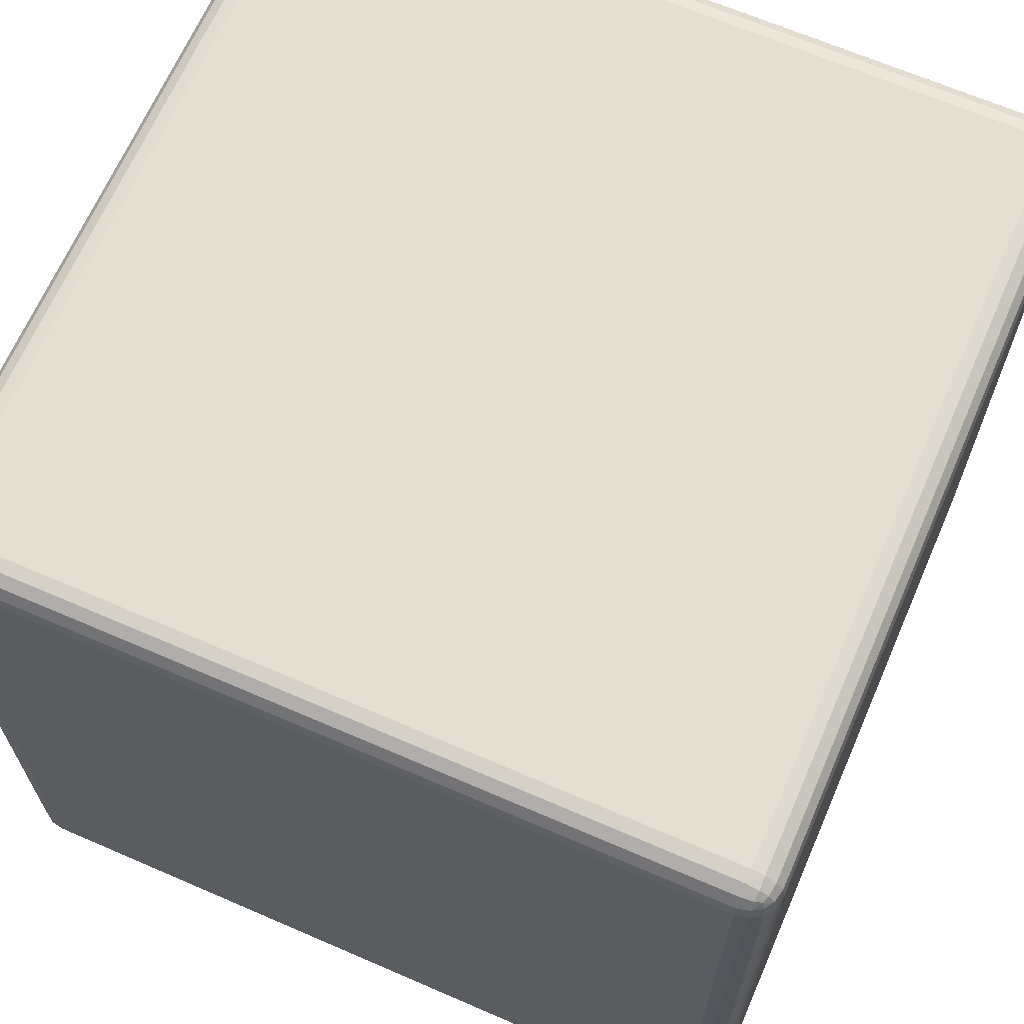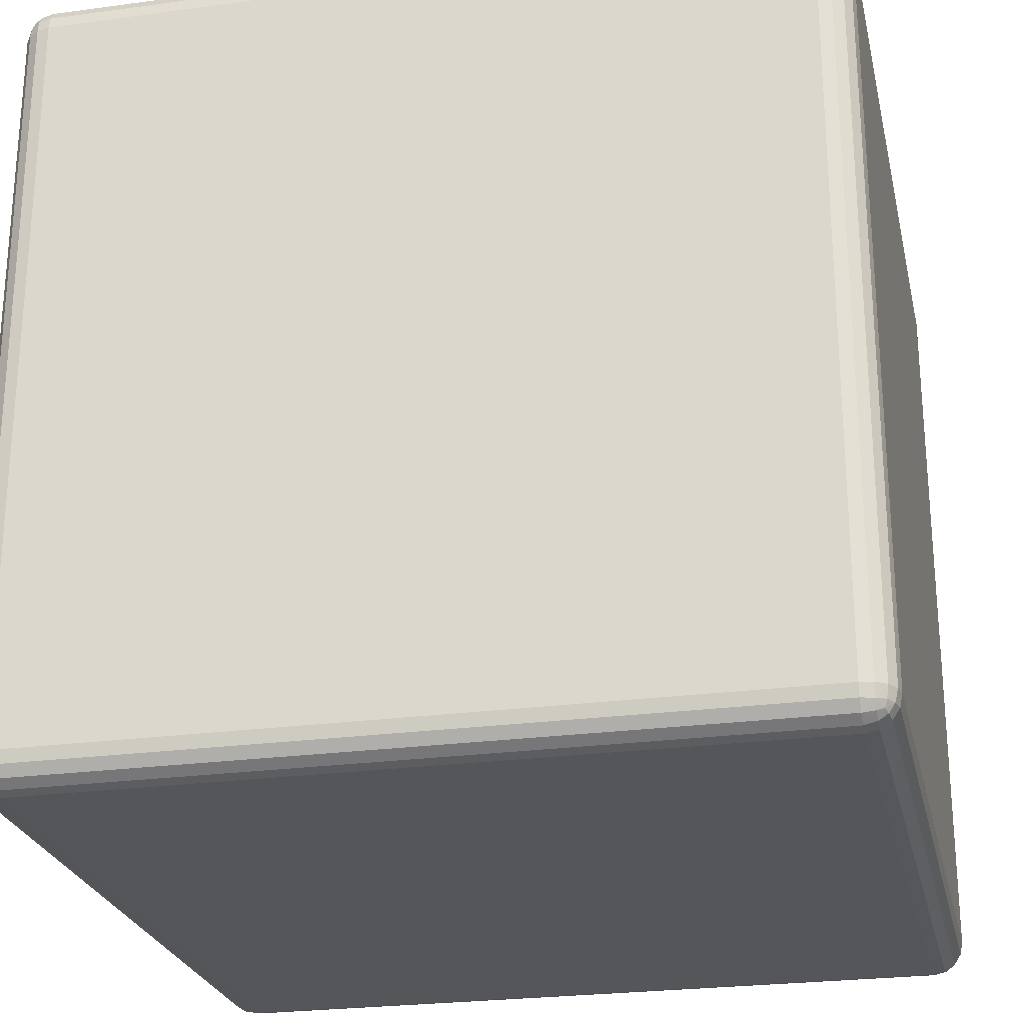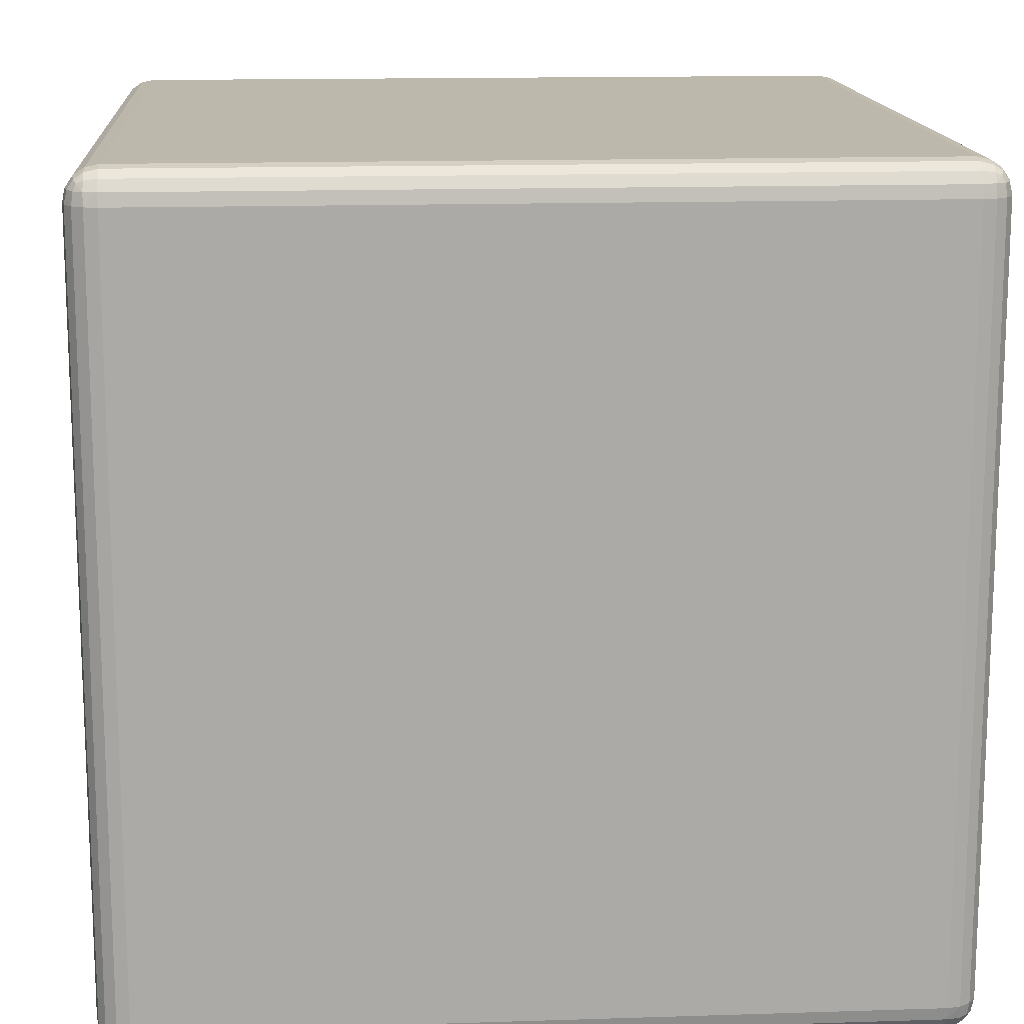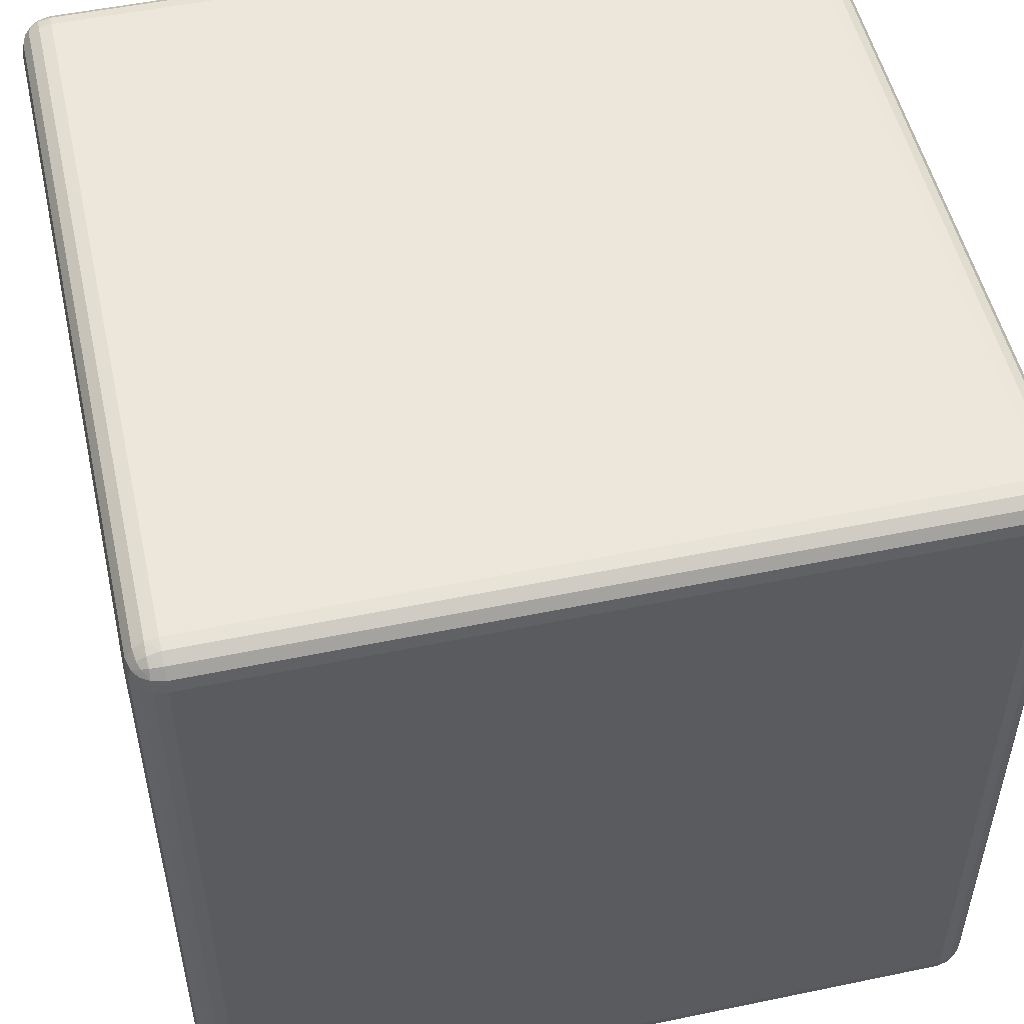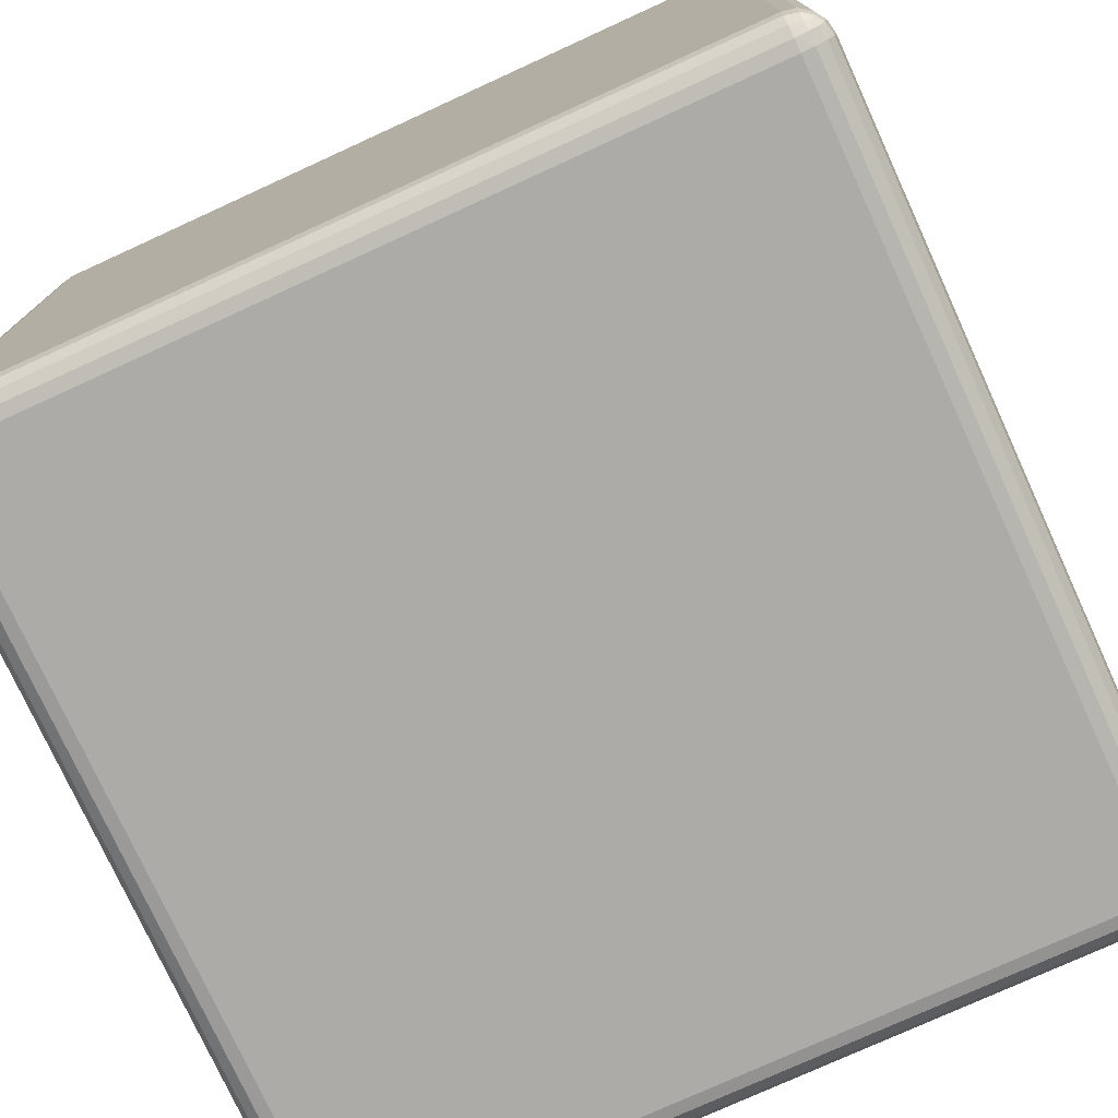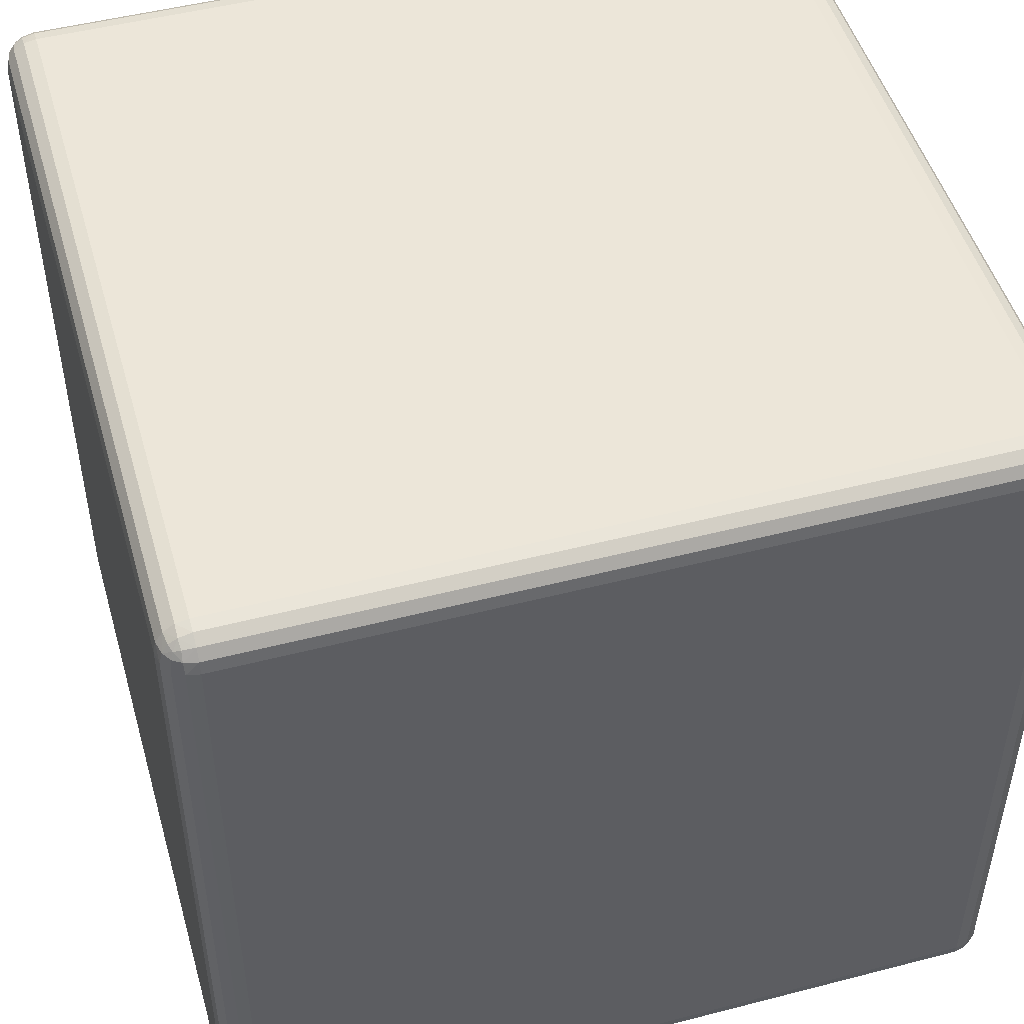
<metadata>
{"format":"obj","ext":"obj","renderer":"f3d","projection":"perspective","resolution":1024,"background":"white","views":[{"elev":66.5,"azim":113.5,"up":"+Z"},{"elev":-25.1,"azim":102.4,"up":"+Y"},{"elev":14.6,"azim":176.0,"up":"+Z"},{"elev":51.8,"azim":-12.7,"up":"+Z"},{"elev":-76.3,"azim":24.6,"up":"+Y"},{"elev":49.2,"azim":-16.0,"up":"+Y"}]}
</metadata>
<code>
o D6_Cube
v -0.9203 -1 0.9203
v -0.9203 -0.9203 1
v -1 -0.9203 0.9203
v -0.9203 -0.9939 0.9508
v -0.9203 -0.9767 0.9767
v -0.9508 -0.9939 0.9203
v -0.9516 -0.9866 0.9516
v -0.95 -0.9726 0.9726
v -0.9663 -0.9663 0.9663
v -0.9508 -0.9203 0.9939
v -0.9767 -0.9203 0.9767
v -0.9203 -0.9508 0.9939
v -0.9516 -0.9516 0.9866
v -0.9726 -0.95 0.9726
v -0.9939 -0.9508 0.9203
v -0.9767 -0.9767 0.9203
v -0.9939 -0.9203 0.9508
v -0.9866 -0.9516 0.9516
v -0.9726 -0.9726 0.95
v -0.9203 0.9203 1
v -0.9203 1 0.9203
v -1 0.9203 0.9203
v -0.9203 0.9508 0.9939
v -0.9203 0.9767 0.9767
v -0.9508 0.9203 0.9939
v -0.9516 0.9516 0.9866
v -0.95 0.9726 0.9726
v -0.9663 0.9663 0.9663
v -0.9508 0.9939 0.9203
v -0.9767 0.9767 0.9203
v -0.9203 0.9939 0.9508
v -0.9516 0.9866 0.9516
v -0.9726 0.9726 0.95
v -0.9939 0.9203 0.9508
v -0.9767 0.9203 0.9767
v -0.9939 0.9508 0.9203
v -0.9866 0.9516 0.9516
v -0.9726 0.95 0.9726
v -0.9203 -1 -0.9203
v -1 -0.9203 -0.9203
v -0.9203 -0.9203 -1
v -0.9508 -0.9939 -0.9203
v -0.9767 -0.9767 -0.9203
v -0.9203 -0.9939 -0.9508
v -0.9516 -0.9866 -0.9516
v -0.9726 -0.9726 -0.95
v -0.9663 -0.9663 -0.9663
v -0.9939 -0.9203 -0.9508
v -0.9767 -0.9203 -0.9767
v -0.9939 -0.9508 -0.9203
v -0.9866 -0.9516 -0.9516
v -0.9726 -0.95 -0.9726
v -0.9203 -0.9508 -0.9939
v -0.9203 -0.9767 -0.9767
v -0.9508 -0.9203 -0.9939
v -0.9516 -0.9516 -0.9866
v -0.95 -0.9726 -0.9726
v -0.9203 1 -0.9203
v -0.9203 0.9203 -1
v -1 0.9203 -0.9203
v -0.9203 0.9939 -0.9508
v -0.9203 0.9767 -0.9767
v -0.9508 0.9939 -0.9203
v -0.9516 0.9866 -0.9516
v -0.95 0.9726 -0.9726
v -0.9663 0.9663 -0.9663
v -0.9508 0.9203 -0.9939
v -0.9767 0.9203 -0.9767
v -0.9203 0.9508 -0.9939
v -0.9516 0.9516 -0.9866
v -0.9726 0.95 -0.9726
v -0.9939 0.9508 -0.9203
v -0.9767 0.9767 -0.9203
v -0.9939 0.9203 -0.9508
v -0.9866 0.9516 -0.9516
v -0.9726 0.9726 -0.95
v 0.9203 -1 0.9203
v 1 -0.9203 0.9203
v 0.9203 -0.9203 1
v 0.9508 -0.9939 0.9203
v 0.9767 -0.9767 0.9203
v 0.9203 -0.9939 0.9508
v 0.9516 -0.9866 0.9516
v 0.9726 -0.9726 0.95
v 0.9663 -0.9663 0.9663
v 0.9939 -0.9203 0.9508
v 0.9767 -0.9203 0.9767
v 0.9939 -0.9508 0.9203
v 0.9866 -0.9516 0.9516
v 0.9726 -0.95 0.9726
v 0.9203 -0.9508 0.9939
v 0.9203 -0.9767 0.9767
v 0.9508 -0.9203 0.9939
v 0.9516 -0.9516 0.9866
v 0.95 -0.9726 0.9726
v 0.9203 1 0.9203
v 0.9203 0.9203 1
v 1 0.9203 0.9203
v 0.9203 0.9939 0.9508
v 0.9203 0.9767 0.9767
v 0.9508 0.9939 0.9203
v 0.9516 0.9866 0.9516
v 0.95 0.9726 0.9726
v 0.9663 0.9663 0.9663
v 0.9508 0.9203 0.9939
v 0.9767 0.9203 0.9767
v 0.9203 0.9508 0.9939
v 0.9516 0.9516 0.9866
v 0.9726 0.95 0.9726
v 0.9939 0.9508 0.9203
v 0.9767 0.9767 0.9203
v 0.9939 0.9203 0.9508
v 0.9866 0.9516 0.9516
v 0.9726 0.9726 0.95
v 0.9203 -1 -0.9203
v 0.9203 -0.9203 -1
v 1 -0.9203 -0.9203
v 0.9203 -0.9939 -0.9508
v 0.9203 -0.9767 -0.9767
v 0.9508 -0.9939 -0.9203
v 0.9516 -0.9866 -0.9516
v 0.95 -0.9726 -0.9726
v 0.9663 -0.9663 -0.9663
v 0.9508 -0.9203 -0.9939
v 0.9767 -0.9203 -0.9767
v 0.9203 -0.9508 -0.9939
v 0.9516 -0.9516 -0.9866
v 0.9726 -0.95 -0.9726
v 0.9939 -0.9508 -0.9203
v 0.9767 -0.9767 -0.9203
v 0.9939 -0.9203 -0.9508
v 0.9866 -0.9516 -0.9516
v 0.9726 -0.9726 -0.95
v 0.9203 1 -0.9203
v 1 0.9203 -0.9203
v 0.9203 0.9203 -1
v 0.9508 0.9939 -0.9203
v 0.9767 0.9767 -0.9203
v 0.9203 0.9939 -0.9508
v 0.9516 0.9866 -0.9516
v 0.9726 0.9726 -0.95
v 0.9663 0.9663 -0.9663
v 0.9939 0.9203 -0.9508
v 0.9767 0.9203 -0.9767
v 0.9939 0.9508 -0.9203
v 0.9866 0.9516 -0.9516
v 0.9726 0.95 -0.9726
v 0.9203 0.9508 -0.9939
v 0.9203 0.9767 -0.9767
v 0.9508 0.9203 -0.9939
v 0.9516 0.9516 -0.9866
v 0.95 0.9726 -0.9726
f 97 2 79
f 135 78 117
f 58 96 134
f 22 40 3
f 59 116 41
f 4 6 1
f 5 7 4
f 7 16 6
f 7 9 19
f 10 12 2
f 11 13 10
f 13 5 12
f 13 9 8
f 15 17 3
f 16 18 15
f 18 11 17
f 18 9 14
f 23 25 20
f 24 26 23
f 26 35 25
f 26 28 38
f 29 31 21
f 30 32 29
f 32 24 31
f 32 28 27
f 34 36 22
f 35 37 34
f 37 30 36
f 37 28 33
f 42 44 39
f 43 45 42
f 45 54 44
f 45 47 57
f 48 50 40
f 49 51 48
f 51 43 50
f 51 47 46
f 53 55 41
f 54 56 53
f 56 49 55
f 56 47 52
f 61 63 58
f 62 64 61
f 64 73 63
f 64 66 76
f 67 69 59
f 68 70 67
f 70 62 69
f 70 66 65
f 72 74 60
f 73 75 72
f 75 68 74
f 75 66 71
f 80 82 77
f 81 83 80
f 83 92 82
f 83 85 95
f 86 88 78
f 87 89 86
f 89 81 88
f 89 85 84
f 91 93 79
f 92 94 91
f 94 87 93
f 94 85 90
f 99 101 96
f 100 102 99
f 102 111 101
f 102 104 114
f 105 107 97
f 106 108 105
f 108 100 107
f 108 104 103
f 110 112 98
f 111 113 110
f 113 106 112
f 113 104 109
f 118 120 115
f 119 121 118
f 121 130 120
f 121 123 133
f 124 126 116
f 125 127 124
f 127 119 126
f 127 123 122
f 129 131 117
f 130 132 129
f 132 125 131
f 132 123 128
f 137 139 134
f 138 140 137
f 140 149 139
f 140 142 152
f 143 145 135
f 144 146 143
f 146 138 145
f 146 142 141
f 148 150 136
f 149 151 148
f 151 144 150
f 151 142 147
f 1 42 39
f 6 43 42
f 16 50 43
f 15 40 50
f 20 10 2
f 25 11 10
f 35 17 11
f 34 3 17
f 58 29 21
f 63 30 29
f 73 36 30
f 72 22 36
f 41 67 59
f 55 68 67
f 49 74 68
f 48 60 74
f 39 118 115
f 44 119 118
f 54 126 119
f 53 116 126
f 134 61 58
f 139 62 61
f 149 69 62
f 148 59 69
f 117 143 135
f 131 144 143
f 125 150 144
f 124 136 150
f 115 80 77
f 120 81 80
f 130 88 81
f 129 78 88
f 96 137 134
f 101 138 137
f 111 145 138
f 110 135 145
f 79 105 97
f 93 106 105
f 87 112 106
f 86 98 112
f 77 4 1
f 82 5 4
f 92 12 5
f 91 2 12
f 21 99 96
f 31 100 99
f 24 107 100
f 23 97 107
f 115 1 39
f 97 20 2
f 135 98 78
f 58 21 96
f 22 60 40
f 59 136 116
f 4 7 6
f 5 8 7
f 7 19 16
f 7 8 9
f 10 13 12
f 11 14 13
f 13 8 5
f 13 14 9
f 15 18 17
f 16 19 18
f 18 14 11
f 18 19 9
f 23 26 25
f 24 27 26
f 26 38 35
f 26 27 28
f 29 32 31
f 30 33 32
f 32 27 24
f 32 33 28
f 34 37 36
f 35 38 37
f 37 33 30
f 37 38 28
f 42 45 44
f 43 46 45
f 45 57 54
f 45 46 47
f 48 51 50
f 49 52 51
f 51 46 43
f 51 52 47
f 53 56 55
f 54 57 56
f 56 52 49
f 56 57 47
f 61 64 63
f 62 65 64
f 64 76 73
f 64 65 66
f 67 70 69
f 68 71 70
f 70 65 62
f 70 71 66
f 72 75 74
f 73 76 75
f 75 71 68
f 75 76 66
f 80 83 82
f 81 84 83
f 83 95 92
f 83 84 85
f 86 89 88
f 87 90 89
f 89 84 81
f 89 90 85
f 91 94 93
f 92 95 94
f 94 90 87
f 94 95 85
f 99 102 101
f 100 103 102
f 102 114 111
f 102 103 104
f 105 108 107
f 106 109 108
f 108 103 100
f 108 109 104
f 110 113 112
f 111 114 113
f 113 109 106
f 113 114 104
f 118 121 120
f 119 122 121
f 121 133 130
f 121 122 123
f 124 127 126
f 125 128 127
f 127 122 119
f 127 128 123
f 129 132 131
f 130 133 132
f 132 128 125
f 132 133 123
f 137 140 139
f 138 141 140
f 140 152 149
f 140 141 142
f 143 146 145
f 144 147 146
f 146 141 138
f 146 147 142
f 148 151 150
f 149 152 151
f 151 147 144
f 151 152 142
f 1 6 42
f 6 16 43
f 16 15 50
f 15 3 40
f 20 25 10
f 25 35 11
f 35 34 17
f 34 22 3
f 58 63 29
f 63 73 30
f 73 72 36
f 72 60 22
f 41 55 67
f 55 49 68
f 49 48 74
f 48 40 60
f 39 44 118
f 44 54 119
f 54 53 126
f 53 41 116
f 134 139 61
f 139 149 62
f 149 148 69
f 148 136 59
f 117 131 143
f 131 125 144
f 125 124 150
f 124 116 136
f 115 120 80
f 120 130 81
f 130 129 88
f 129 117 78
f 96 101 137
f 101 111 138
f 111 110 145
f 110 98 135
f 79 93 105
f 93 87 106
f 87 86 112
f 86 78 98
f 77 82 4
f 82 92 5
f 92 91 12
f 91 79 2
f 21 31 99
f 31 24 100
f 24 23 107
f 23 20 97
f 115 77 1

</code>
